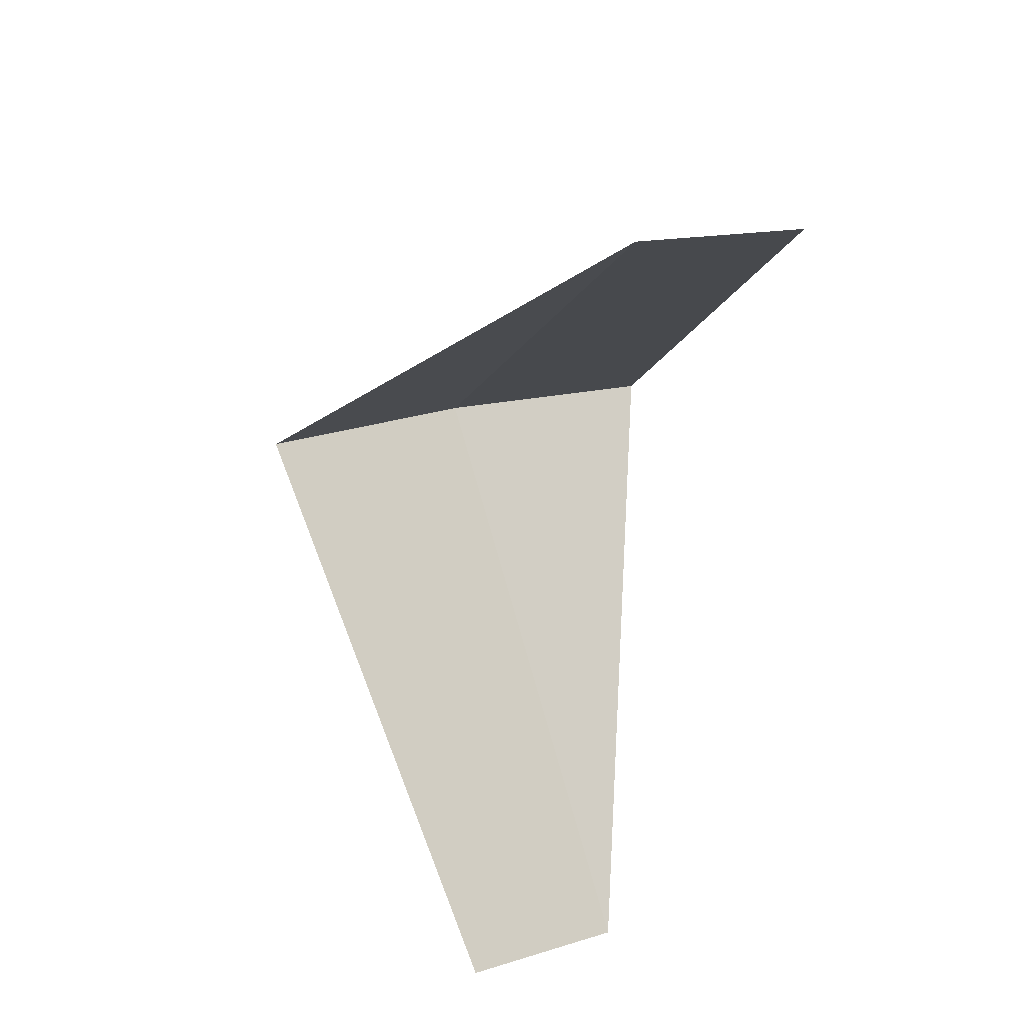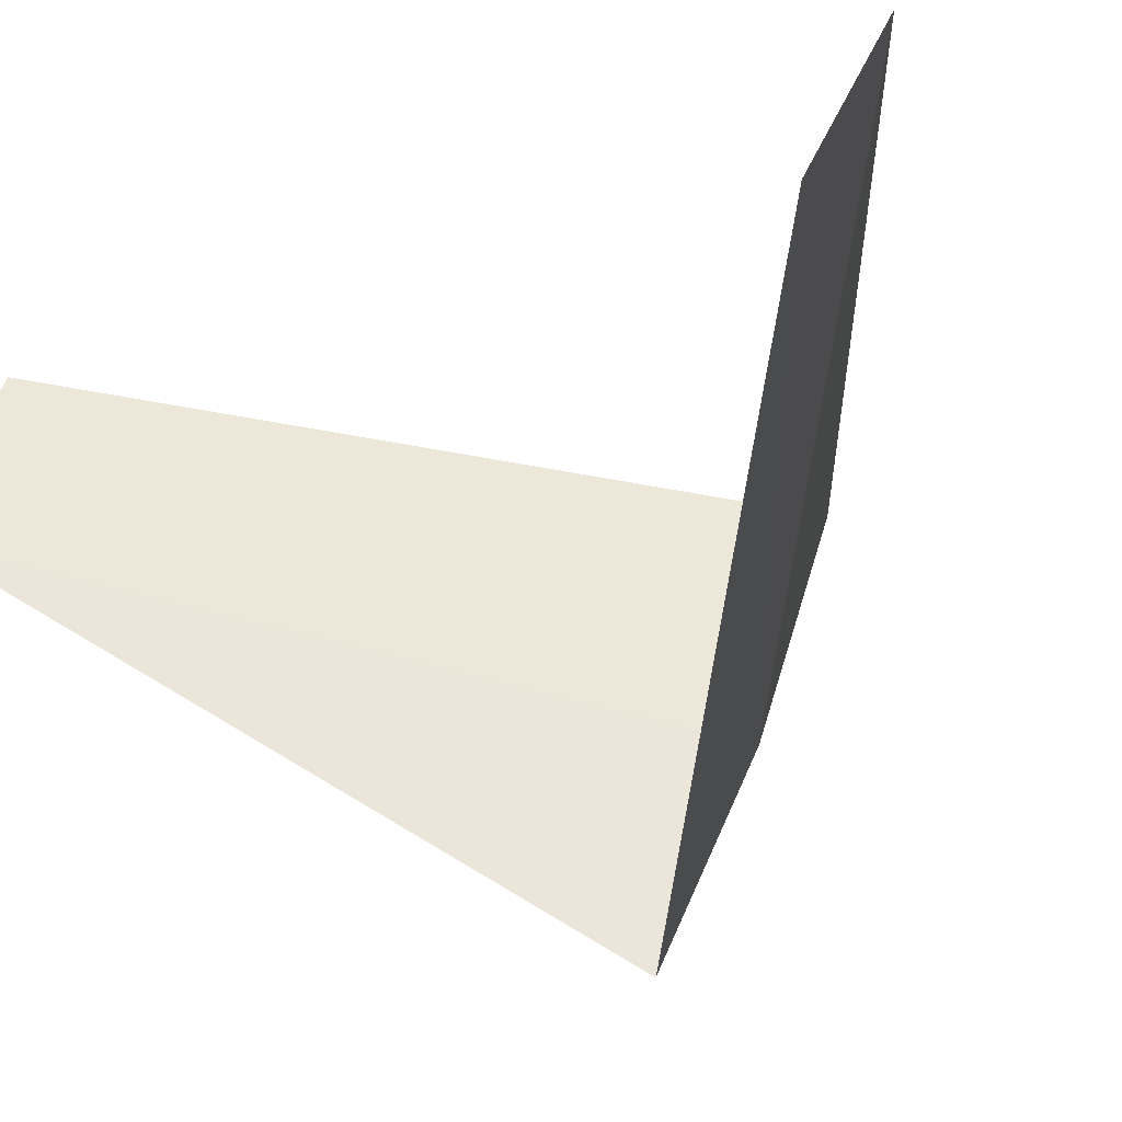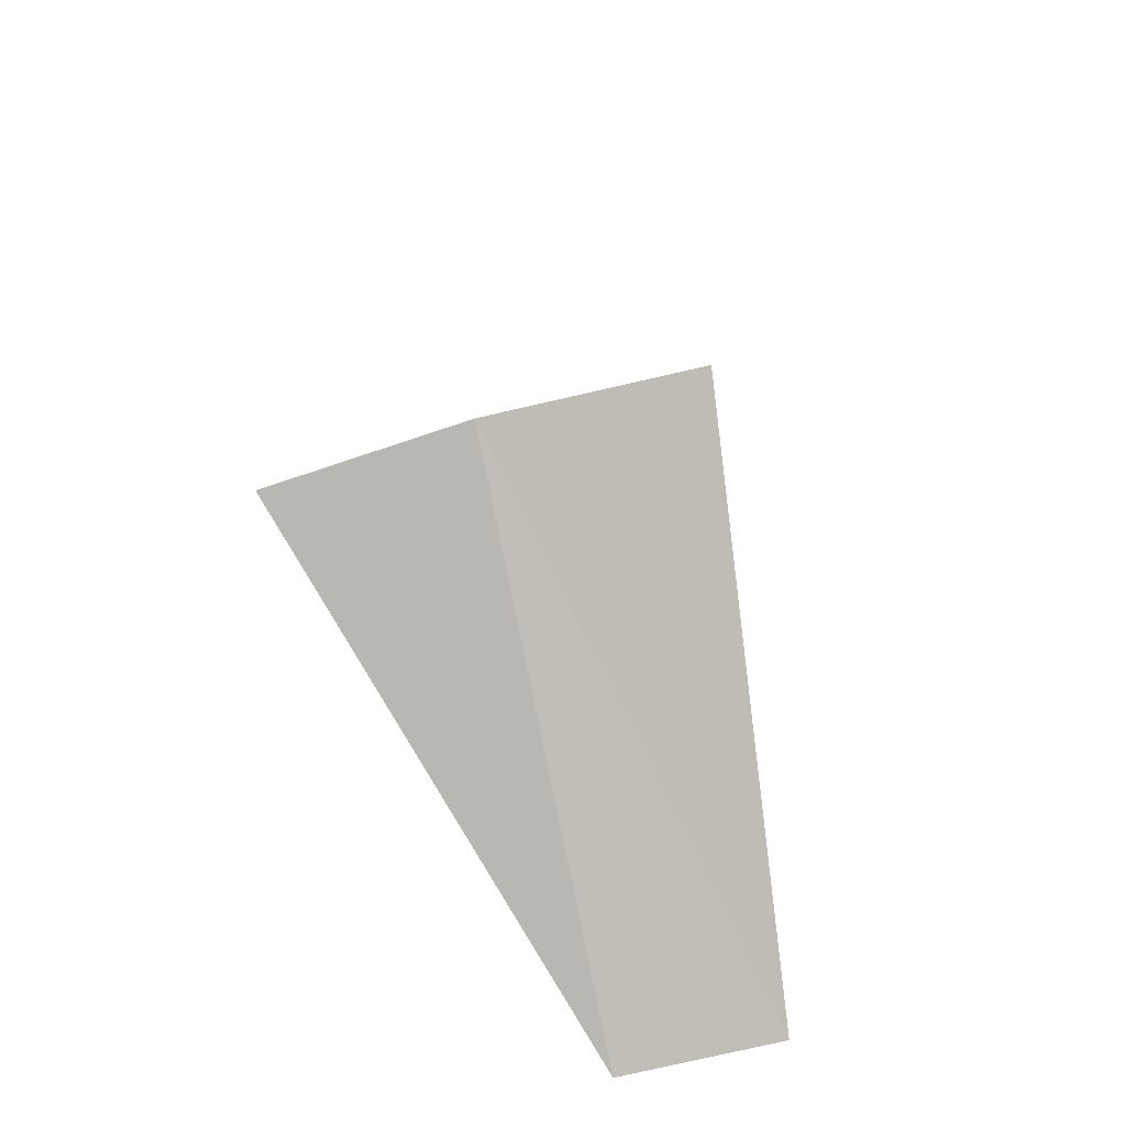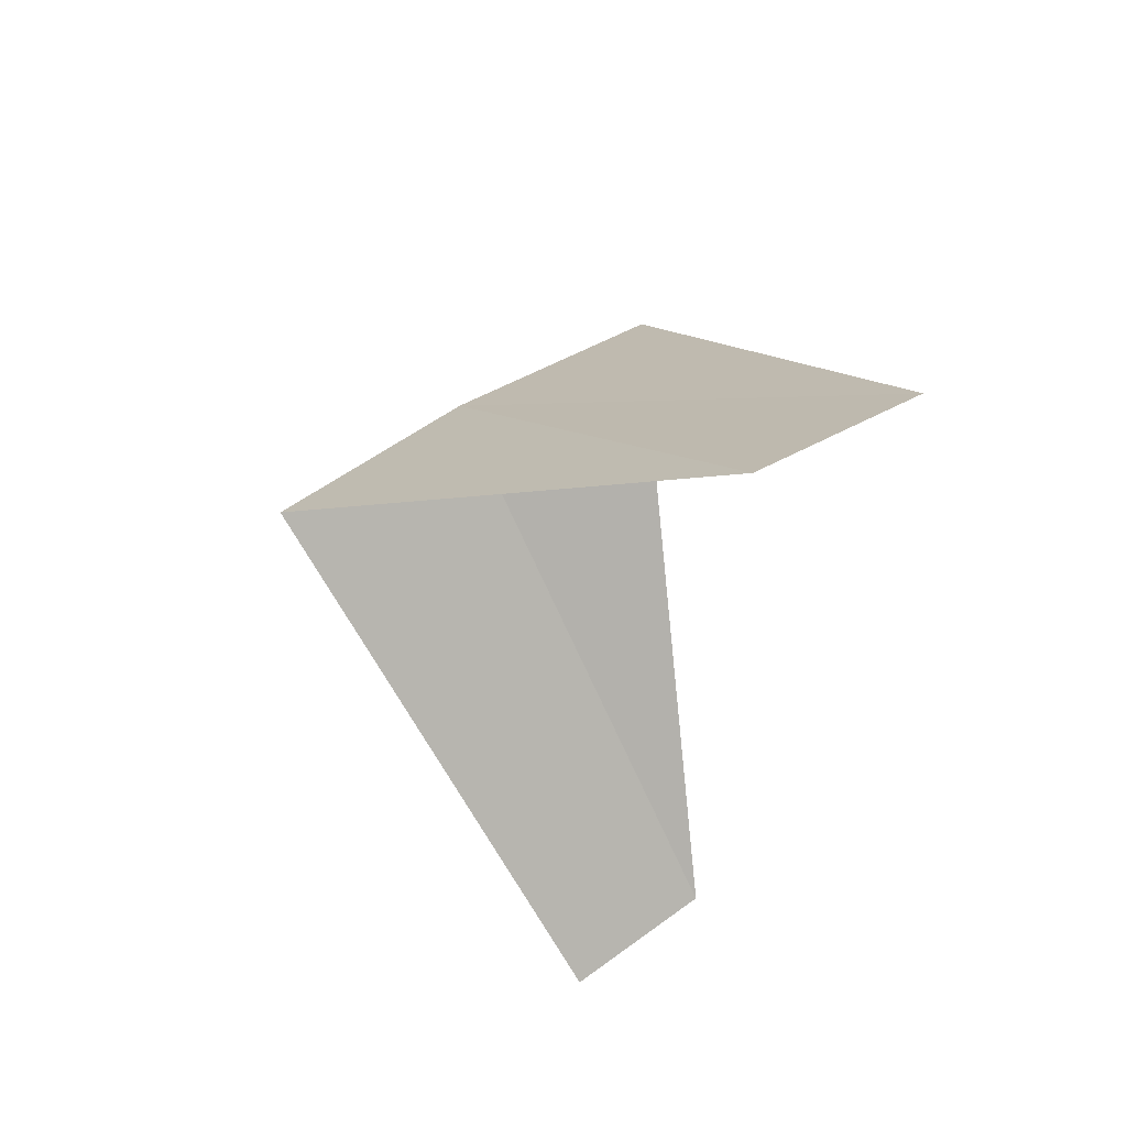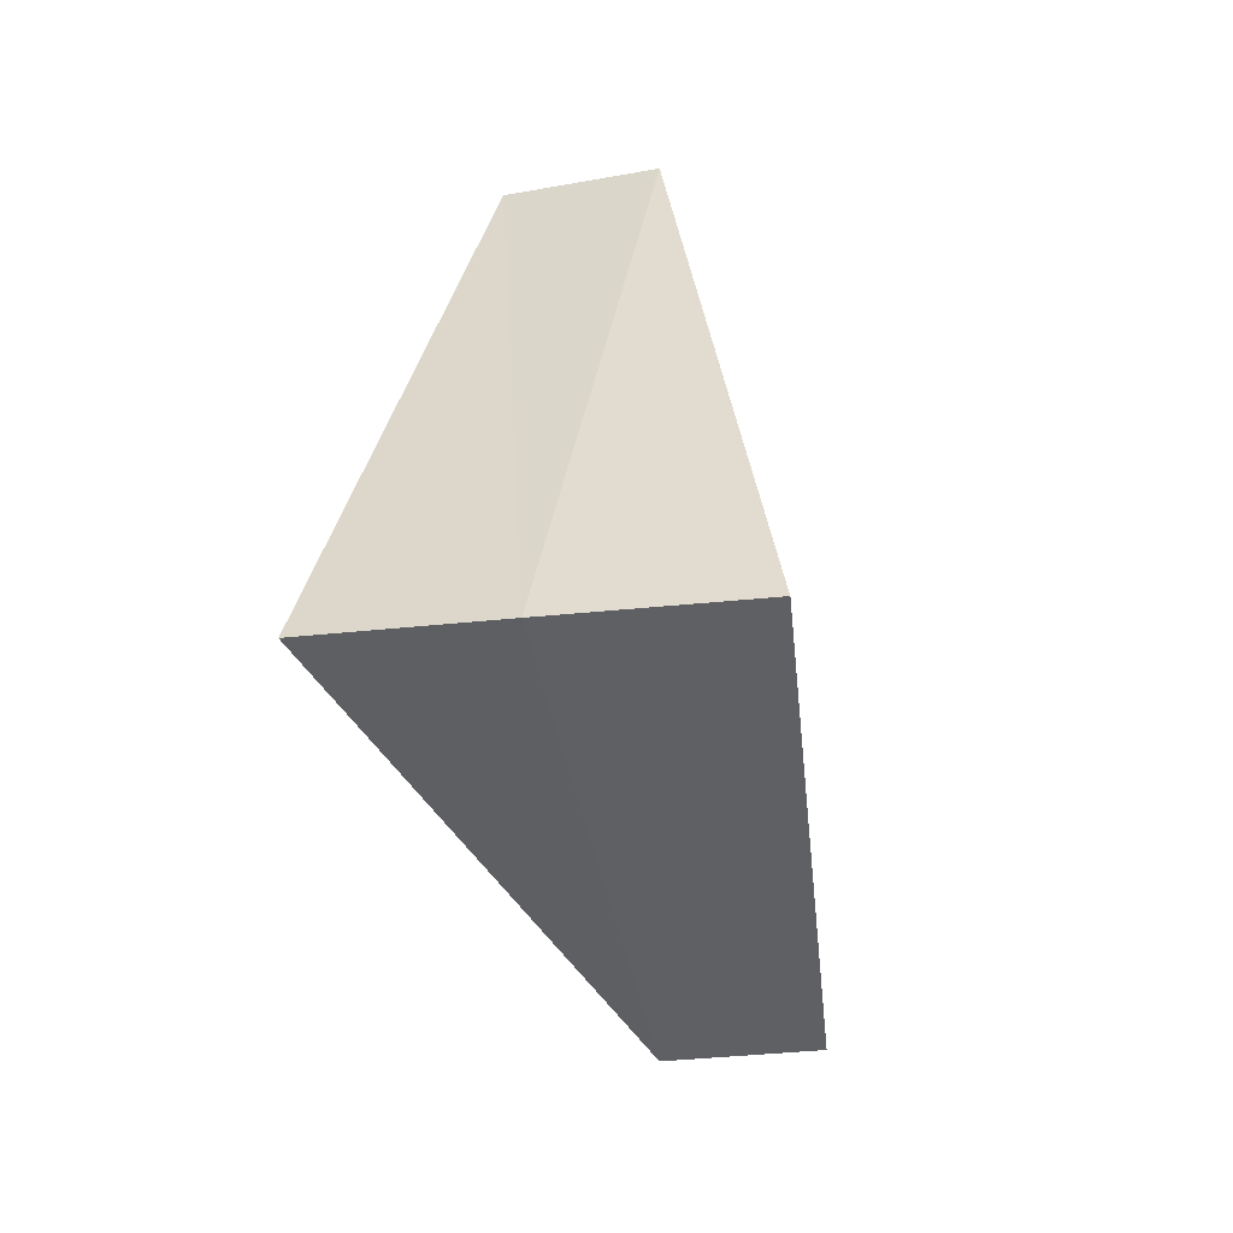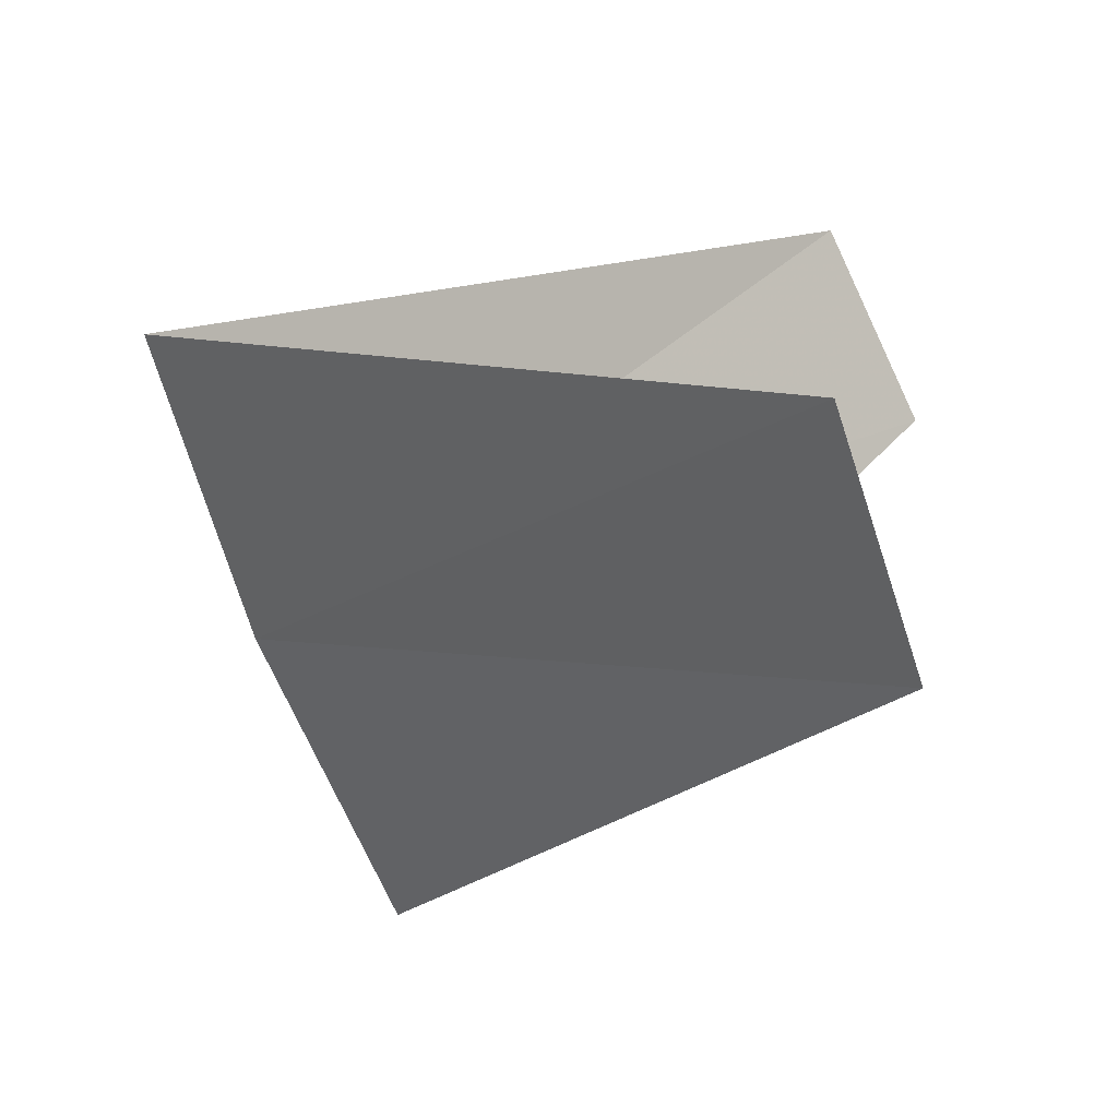
<metadata>
{"format":"obj","ext":"obj","renderer":"f3d","projection":"perspective","resolution":1024,"background":"white","views":[{"elev":36.2,"azim":88.3,"up":"+Z"},{"elev":-30.3,"azim":132.2,"up":"+Y"},{"elev":-41.9,"azim":-51.6,"up":"+Z"},{"elev":59.9,"azim":76.5,"up":"+Z"},{"elev":0.3,"azim":-52.6,"up":"+Z"},{"elev":21.7,"azim":1.1,"up":"+Y"}]}
</metadata>
<code>
v -3.719 -1.472 21.12
v -3.874 -0.9948 21.08
v -2.789 -1.104 20.12
v -2.629 -1.445 20.16
v -3.505 -1.927 21.16
v -2.906 -0.7461 22.08
v -2.789 -1.104 22.12
f 1 2 3
f 1 3 4
f 1 4 5
f 1 6 2
f 1 7 6
f 1 5 7

</code>
